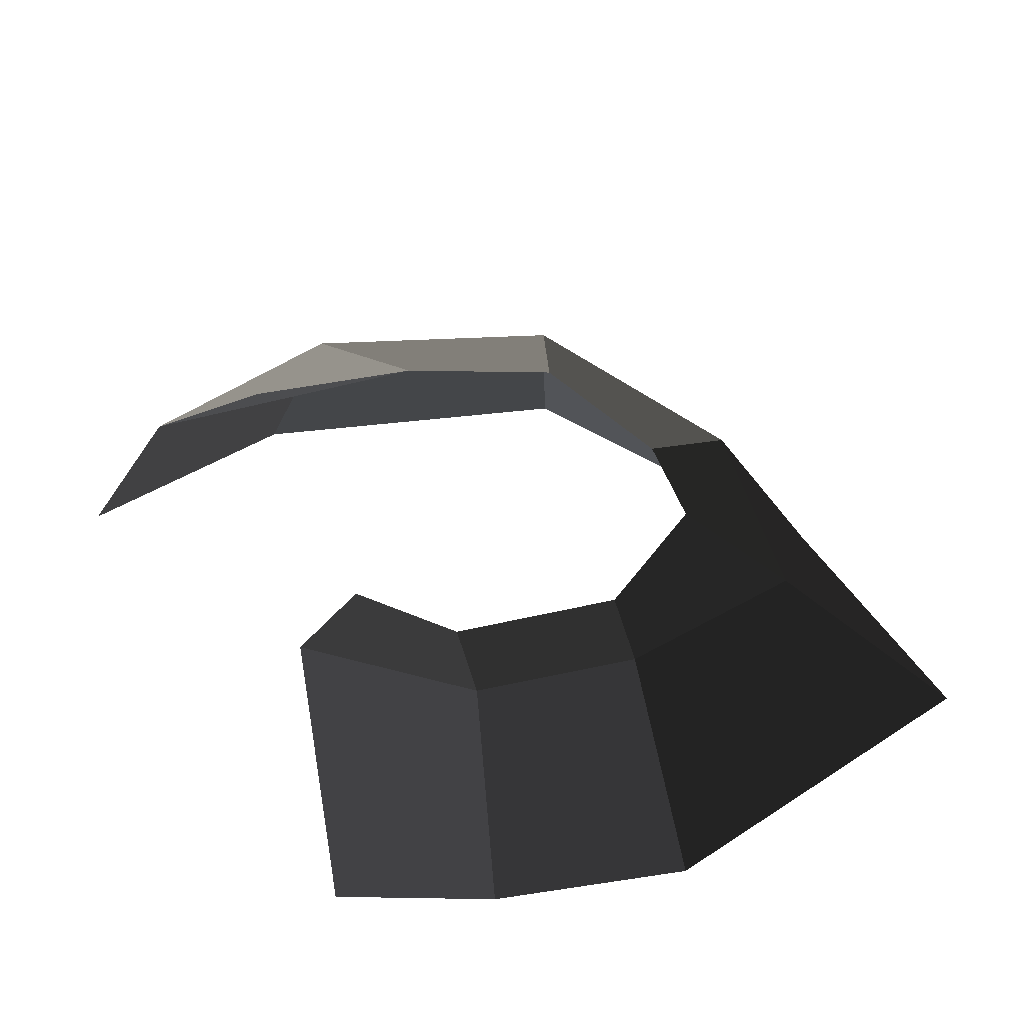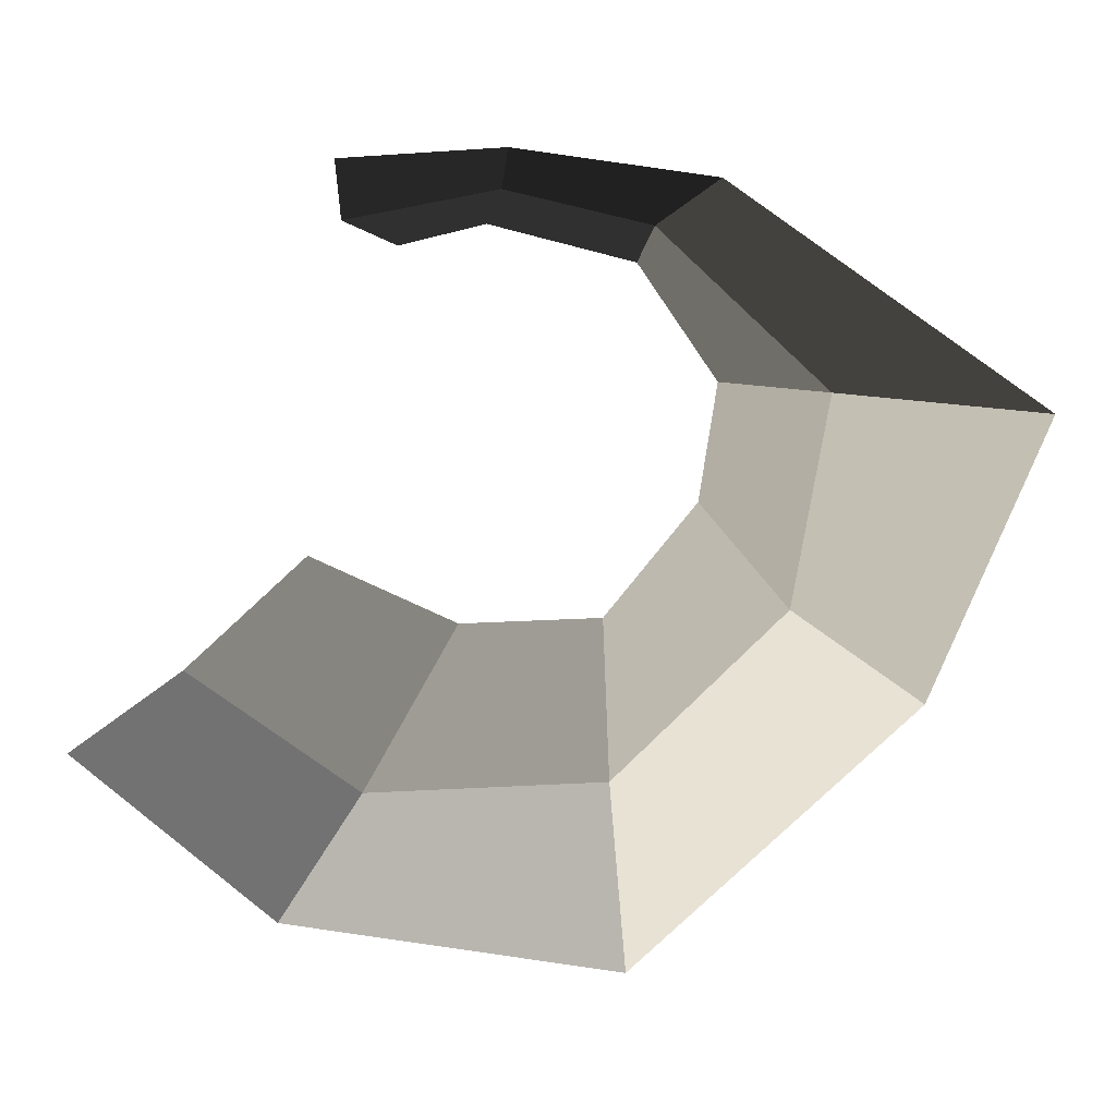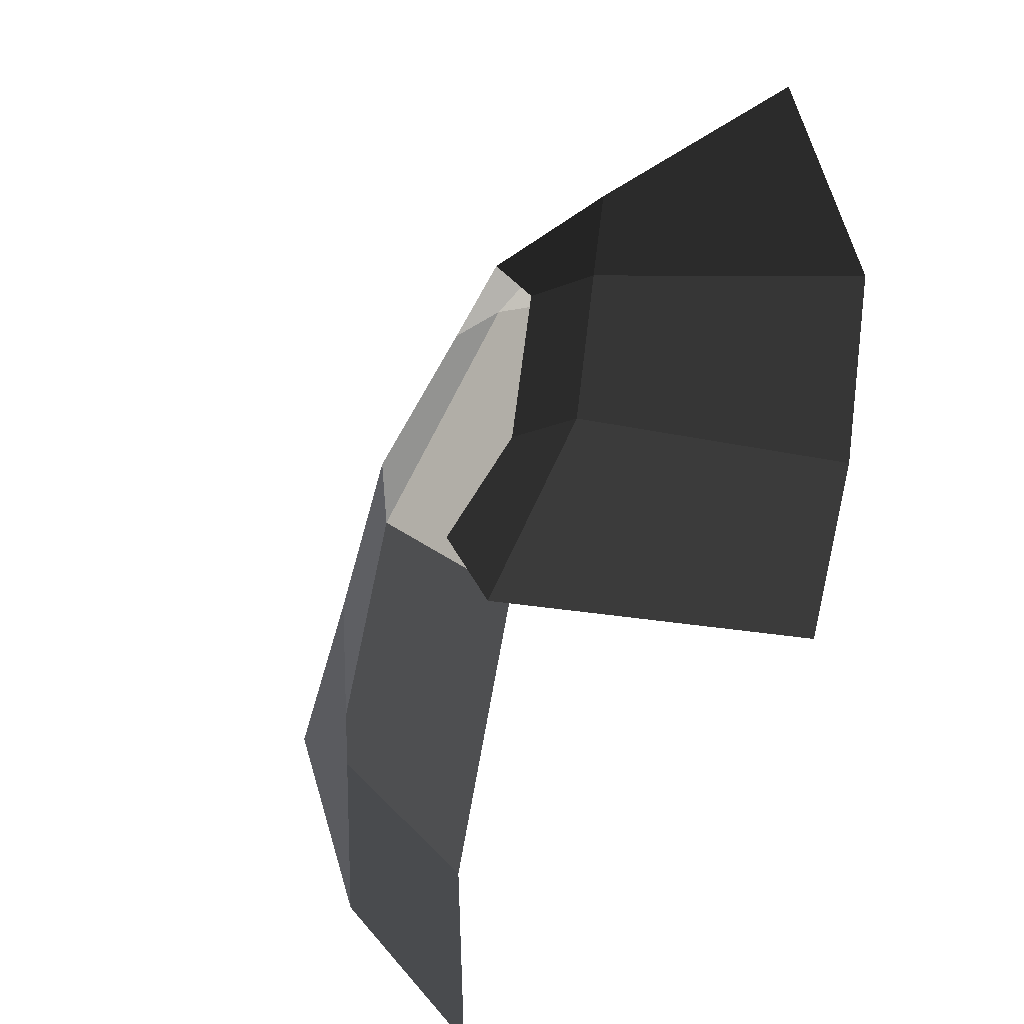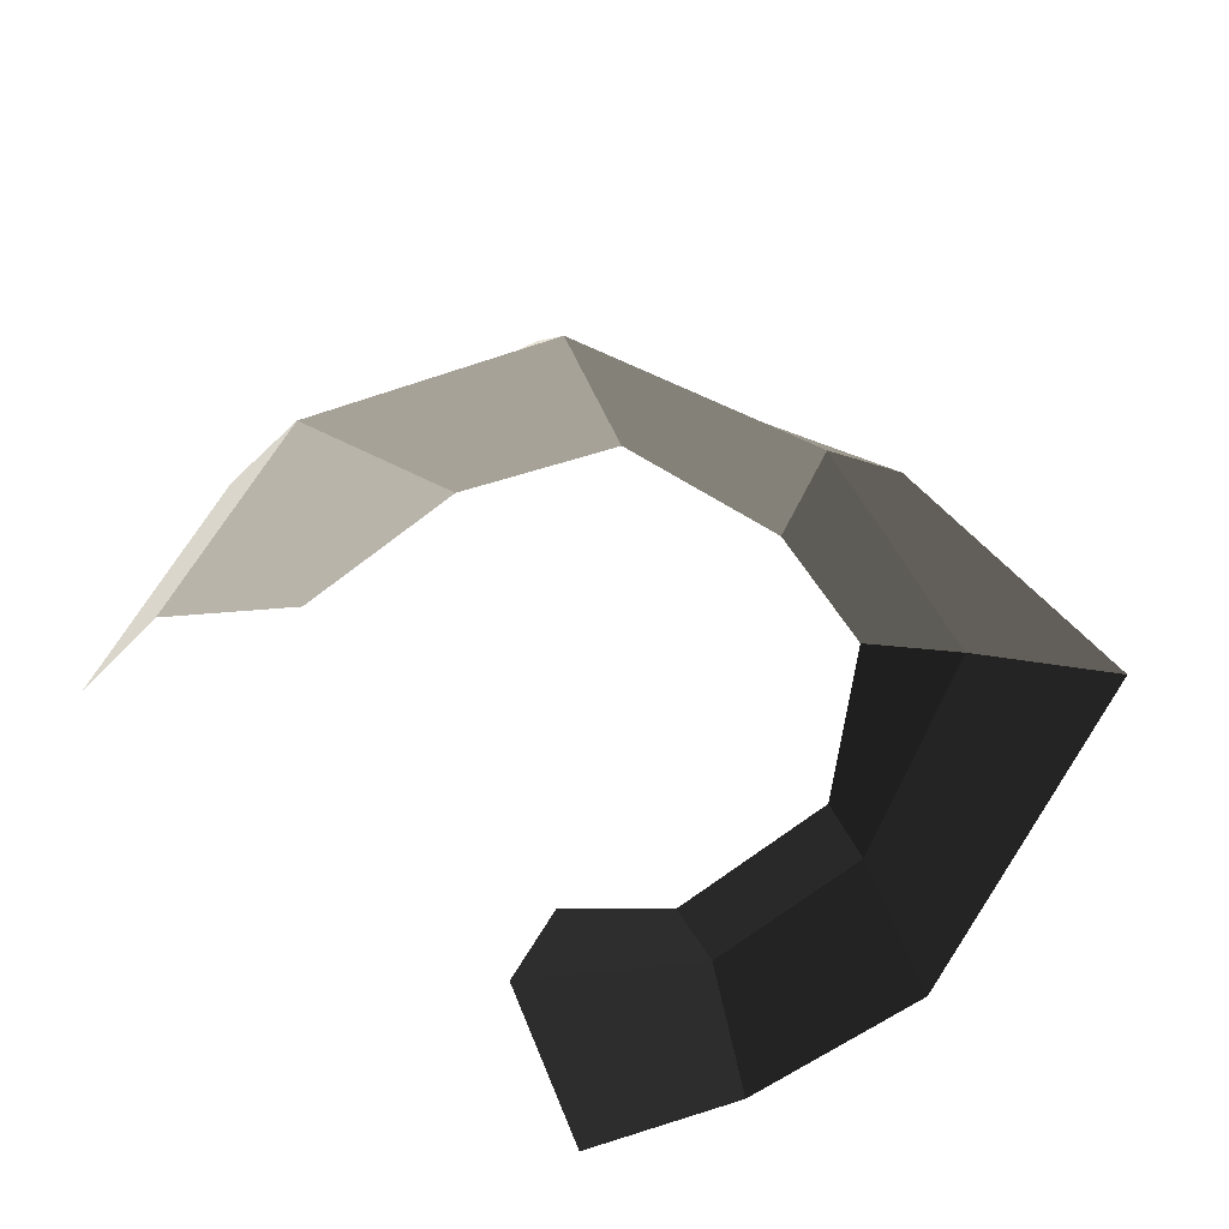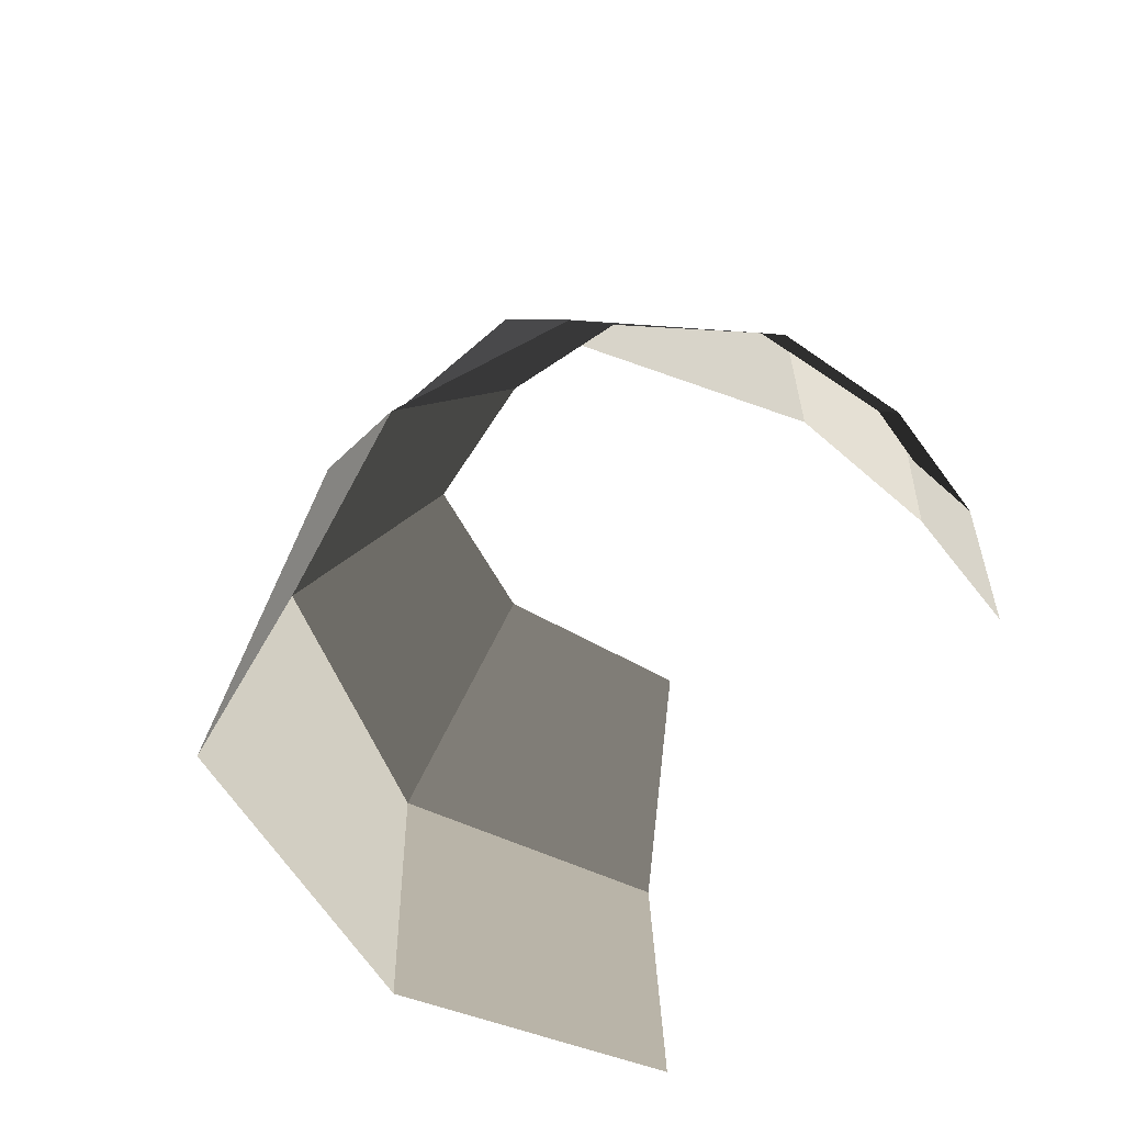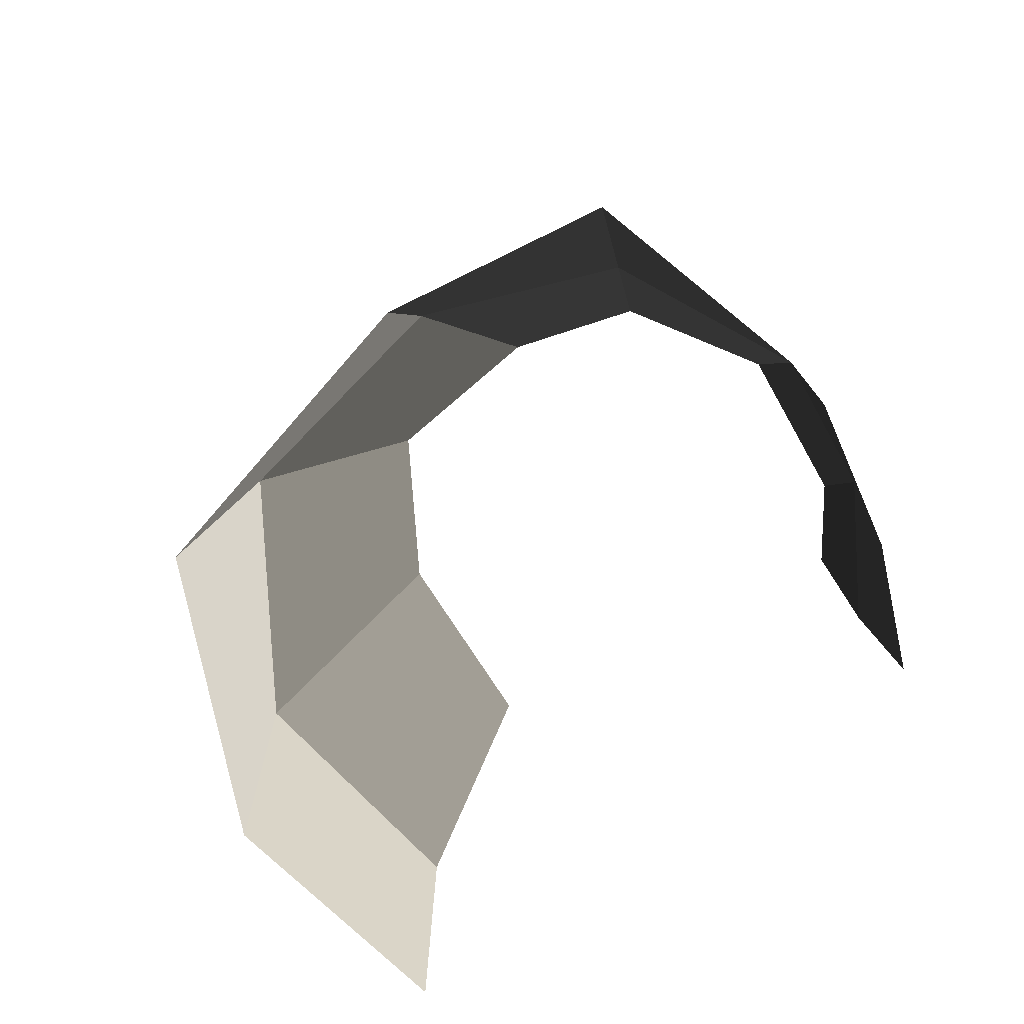
<metadata>
{"format":"obj","ext":"obj","renderer":"f3d","projection":"perspective","resolution":1024,"background":"white","views":[{"elev":39.6,"azim":60.5,"up":"+Z"},{"elev":-72.1,"azim":64.2,"up":"+Z"},{"elev":-46.2,"azim":64.7,"up":"+Y"},{"elev":64.7,"azim":42.5,"up":"+Z"},{"elev":49.9,"azim":-55.3,"up":"+Z"},{"elev":65.6,"azim":-34.3,"up":"+Z"}]}
</metadata>
<code>
v -0.2166 0.04514 0.08644
v -0.1516 0.1678 0.09014
v -0.07558 0.1271 0.1233
v -0.1149 0.0554 0.1255
v -0.01471 0.2099 0.08318
v 0.1032 0.1727 0.07945
v 0.07389 0.1238 0.1255
v 0.009748 0.1438 0.1184
v 0.1201 -0.02853 0.1076
v 0.0653 -0.09773 0.1243
v 0.06252 -0.06474 0.1431
v 0.09685 -0.02687 0.1278
v 0.1558 -0.03892 -0.007304
v 0.1152 -0.1103 -0.005523
v 0.0653 -0.09773 0.1243
v 0.1201 -0.02853 0.1076
v -0.004965 0.2716 -0.01073
v 0.1553 0.257 -0.007008
v 0.1032 0.1727 0.07945
v -0.01471 0.2099 0.08318
v -0.2621 0.0255 -0.007934
v -0.2058 0.2015 -0.01446
v -0.1516 0.1678 0.09014
v -0.2166 0.04514 0.08644
v -0.2058 0.2015 -0.01446
v -0.004965 0.2716 -0.01073
v -0.01471 0.2099 0.08318
v -0.1516 0.1678 0.09014
v -0.1516 0.1678 0.09014
v -0.01471 0.2099 0.08318
v 0.009748 0.1438 0.1184
v -0.07558 0.1271 0.1233
v -0.2259 -0.1105 0.002715
v -0.2621 0.0255 -0.007934
v -0.2166 0.04514 0.08644
v -0.191 -0.0741 0.08272
v 0.1553 0.257 -0.007008
v 0.1872 0.05811 -0.009085
v 0.1381 0.05231 0.1061
v 0.1032 0.1727 0.07945
v 0.1032 0.1727 0.07945
v 0.1381 0.05231 0.1061
v 0.1135 0.05472 0.1259
v 0.07389 0.1238 0.1255
v -0.191 -0.0741 0.08272
v -0.2166 0.04514 0.08644
v -0.1149 0.0554 0.1255
v -0.1198 -0.03741 0.139
v 0.1872 0.05811 -0.009085
v 0.1558 -0.03892 -0.007304
v 0.1201 -0.02853 0.1076
v 0.1381 0.05231 0.1061
v 0.1381 0.05231 0.1061
v 0.1201 -0.02853 0.1076
v 0.09685 -0.02687 0.1278
v 0.1135 0.05472 0.1259
g Cliff03_1016_17
f 1 3 2
f 1 4 3
f 5 7 6
f 5 8 7
f 9 11 10
f 9 12 11
f 13 15 14
f 13 16 15
f 17 19 18
f 17 20 19
f 21 23 22
f 21 24 23
f 25 27 26
f 25 28 27
f 29 31 30
f 29 32 31
f 33 35 34
f 33 36 35
f 37 39 38
f 37 40 39
f 41 43 42
f 41 44 43
f 45 47 46
f 45 48 47
f 49 51 50
f 49 52 51
f 53 55 54
f 53 56 55

</code>
